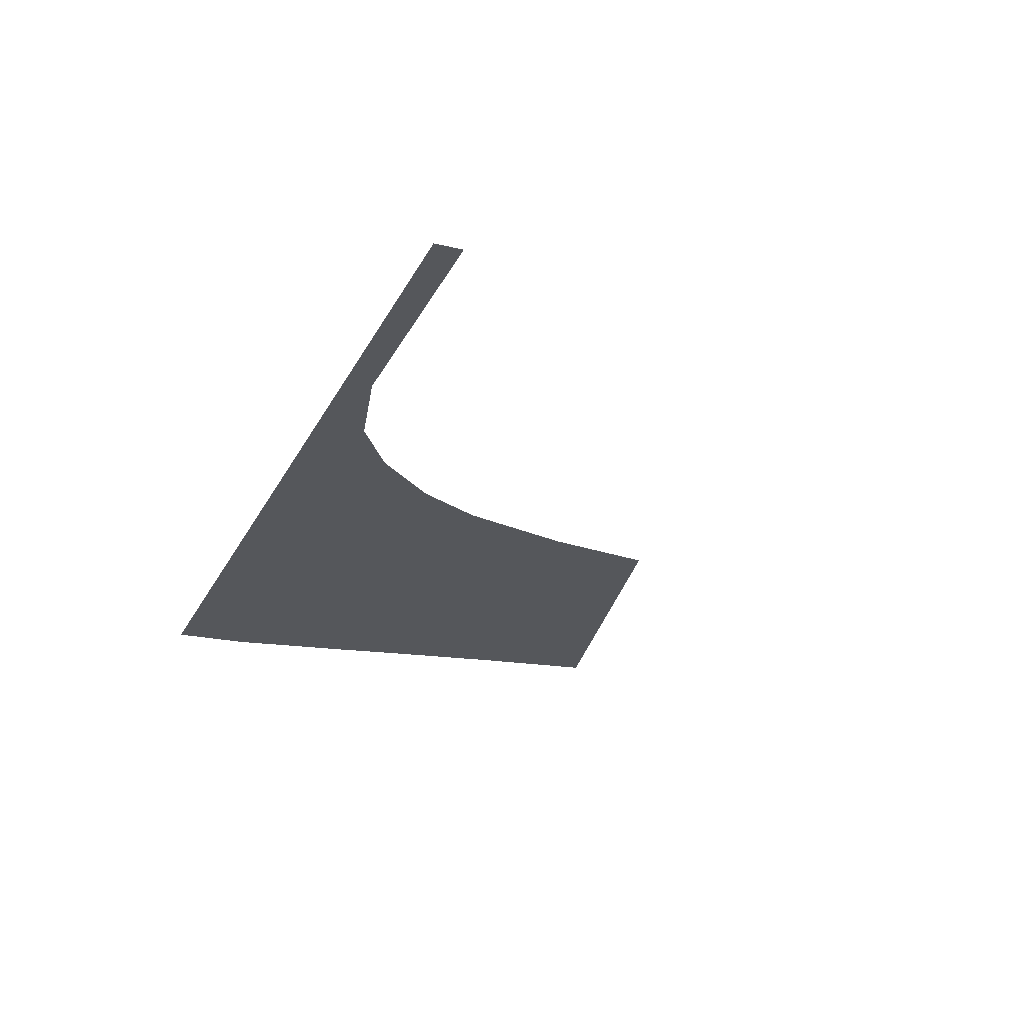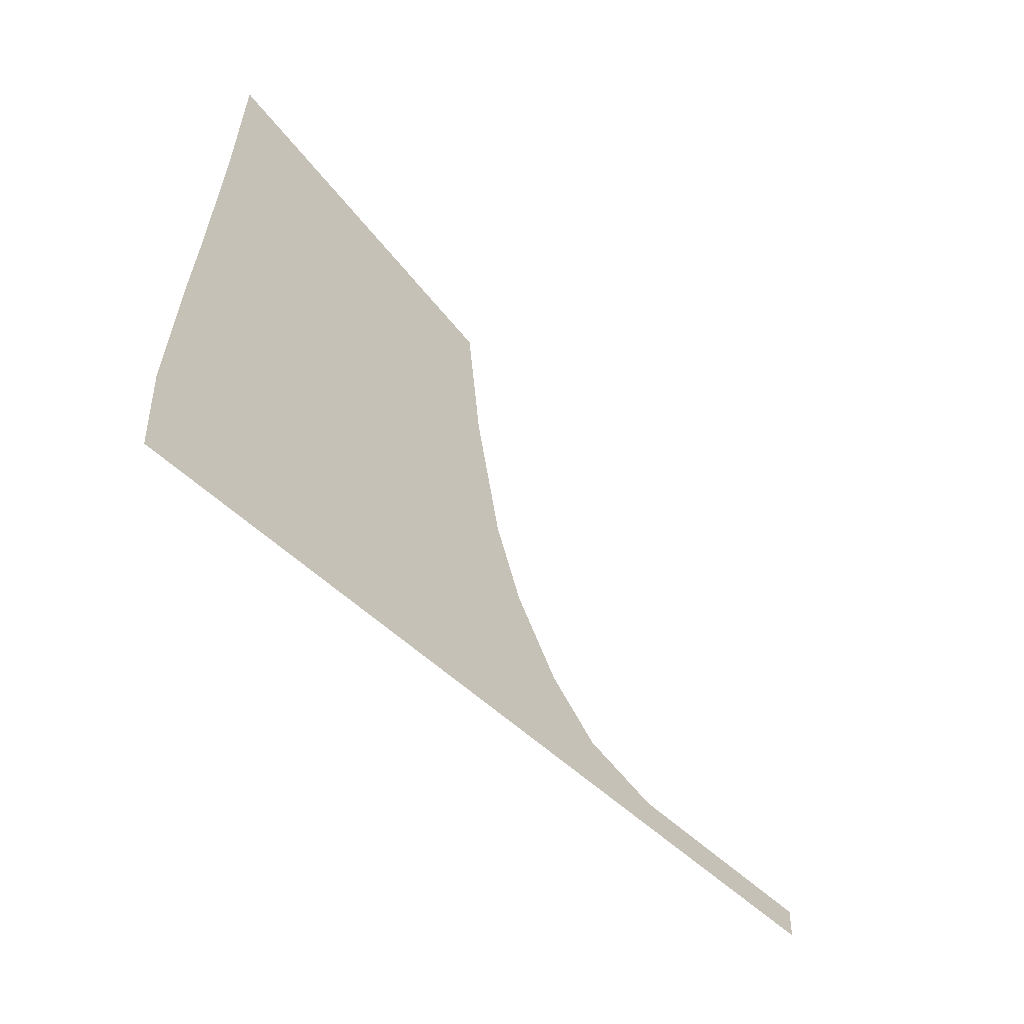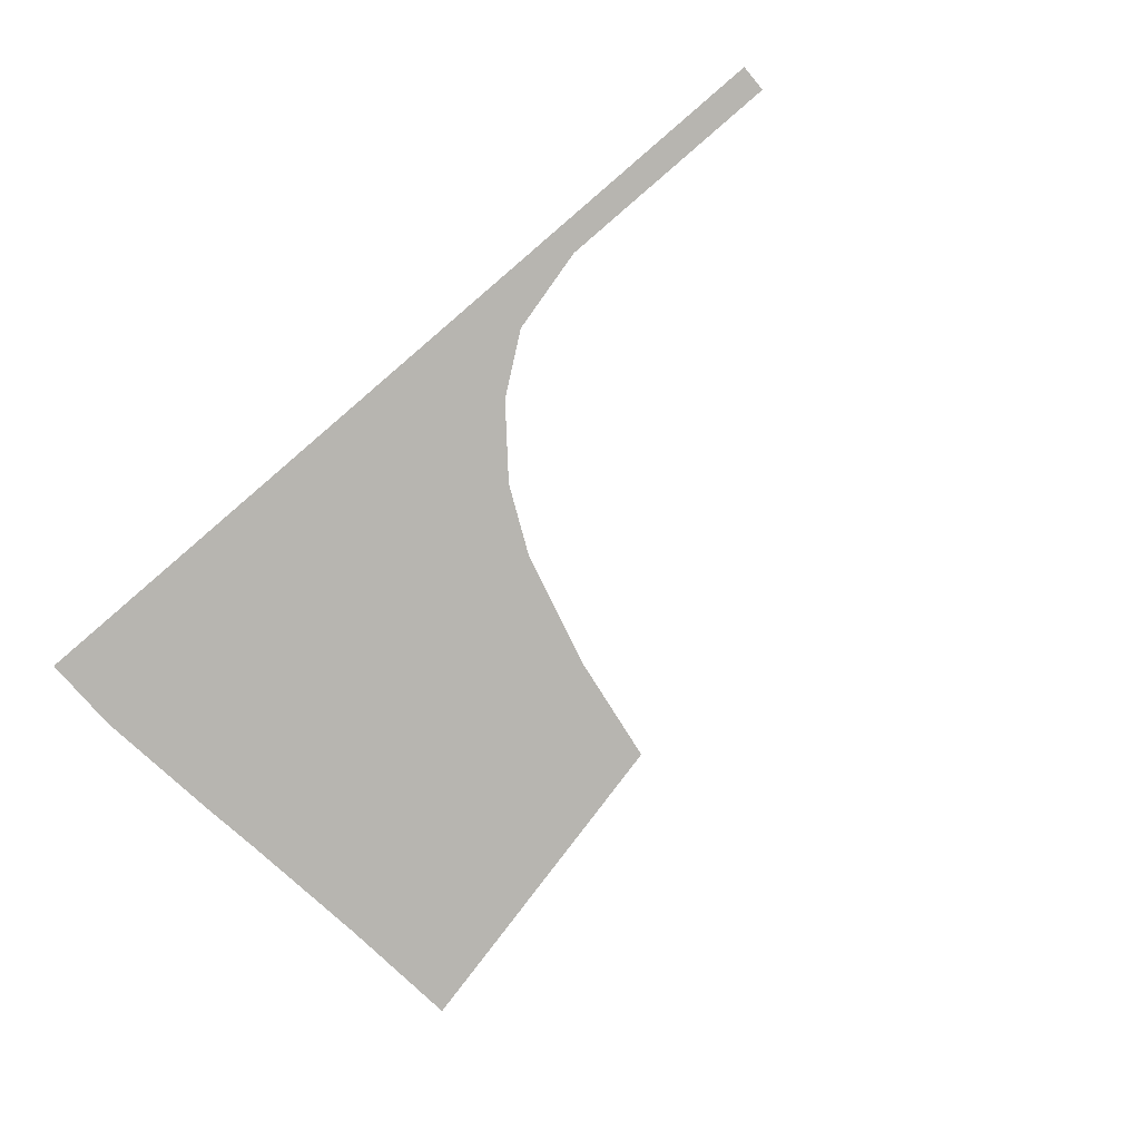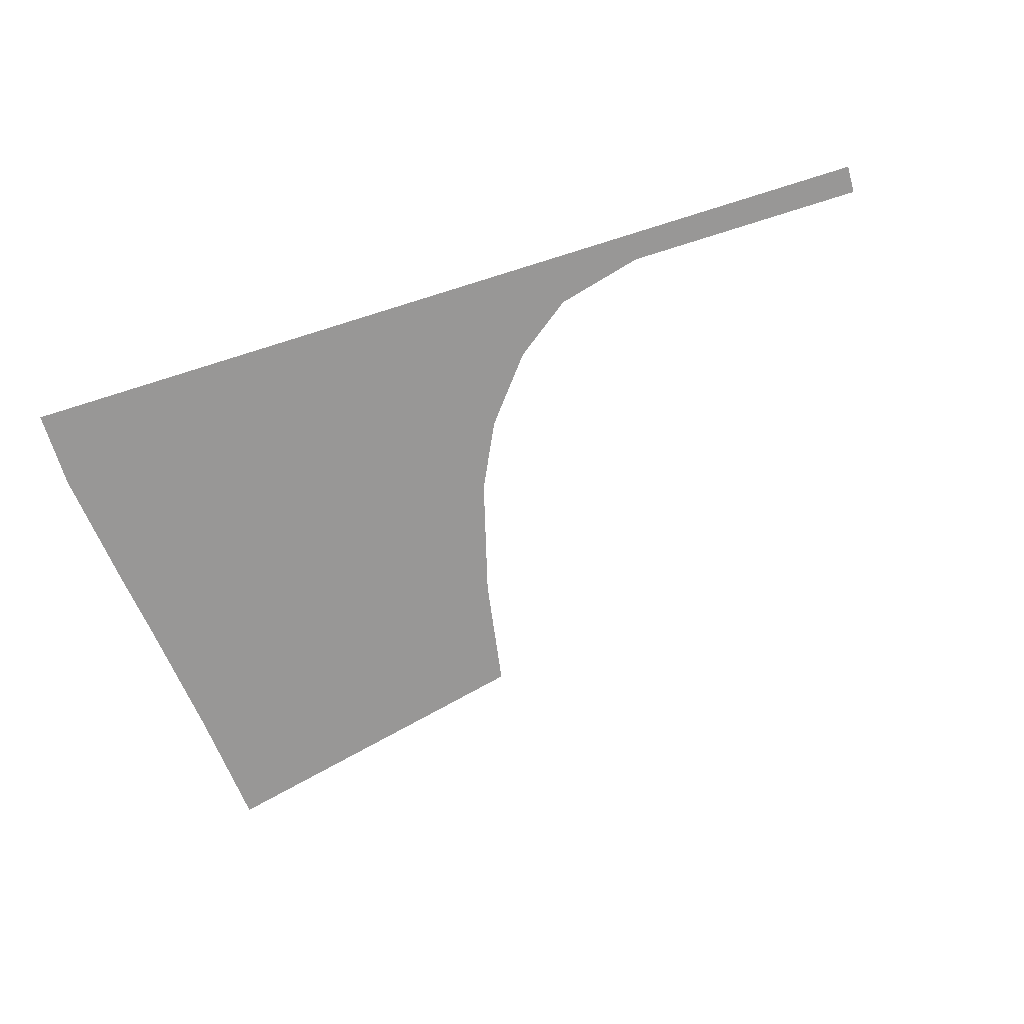
<metadata>
{"format":"obj","ext":"obj","renderer":"f3d","projection":"perspective","resolution":1024,"background":"white","views":[{"elev":-21.4,"azim":-113.2,"up":"+Y"},{"elev":-44.4,"azim":123.5,"up":"+Z"},{"elev":-76.8,"azim":-139.7,"up":"+Y"},{"elev":-66.3,"azim":-163.9,"up":"+Y"}]}
</metadata>
<code>
o object
v 12.71 -1.335 -1.466
v 14.3 -1.503 -1.442
v 13.38 -1.406 -0.4151
v 14.18 -1.49 -0.2415
v 13.26 -1.394 -0.9818
v 14.24 -1.497 -0.875
v 13.06 -1.372 -1.309
v 14.28 -1.501 -1.188
v 12.92 -1.358 -1.413
v 14.3 -1.503 -1.344
v 14.26 -1.499 -1.031
v 13.18 -1.386 -1.148
v 12.71 -1.335 -1.535
v 14.3 -1.503 -1.535
v 12.12 -1.274 -1.466
v 12.12 -1.274 -1.535
v 14.21 -1.493 -0.5455
v 13.34 -1.402 -0.6914
f 18 17 4 3
f 12 11 6 5
f 9 10 8 7
f 1 2 10 9
f 7 8 11 12
f 2 1 13 14
f 13 1 15 16
f 5 6 17 18

</code>
